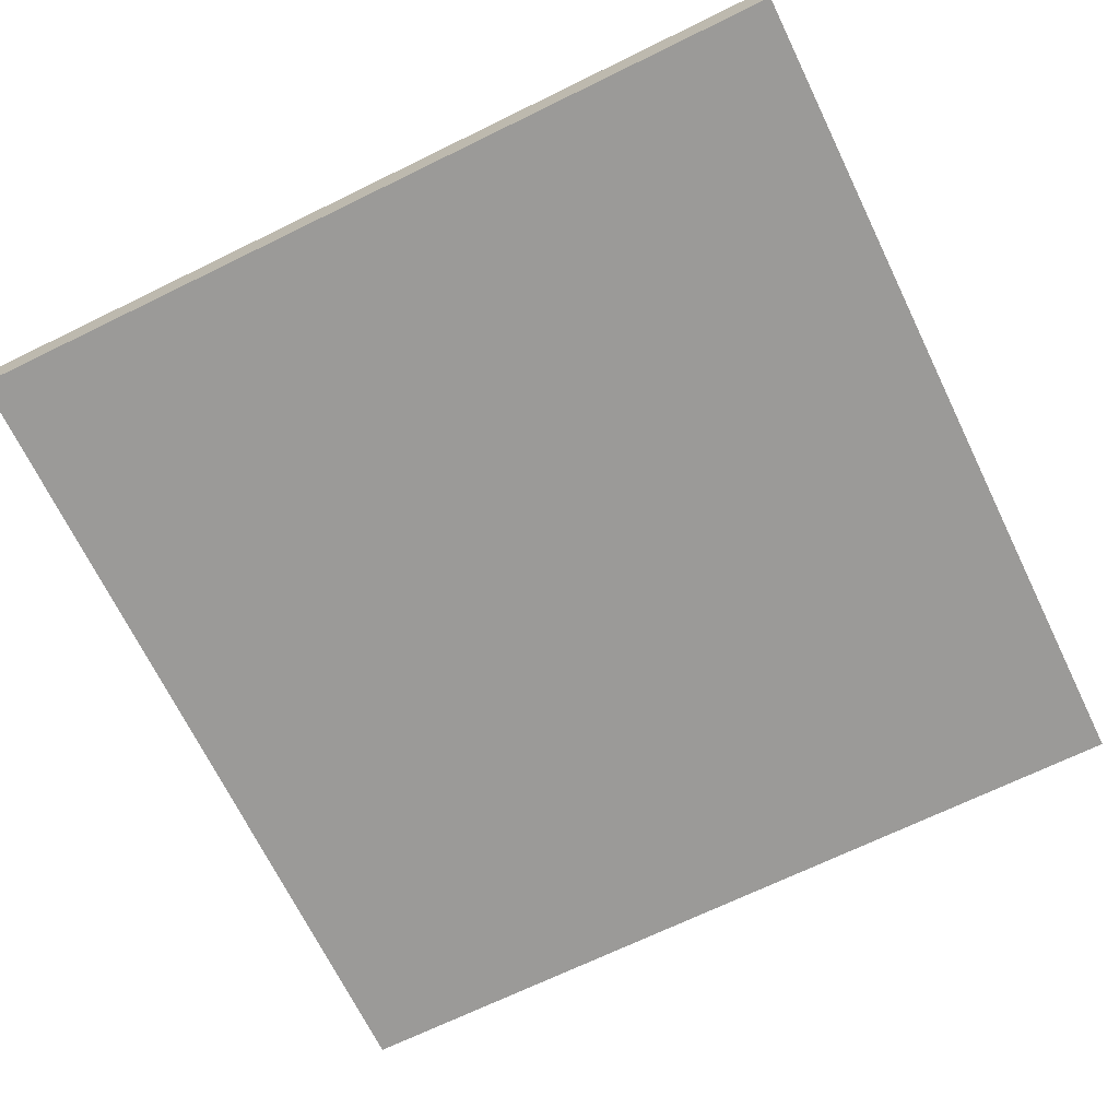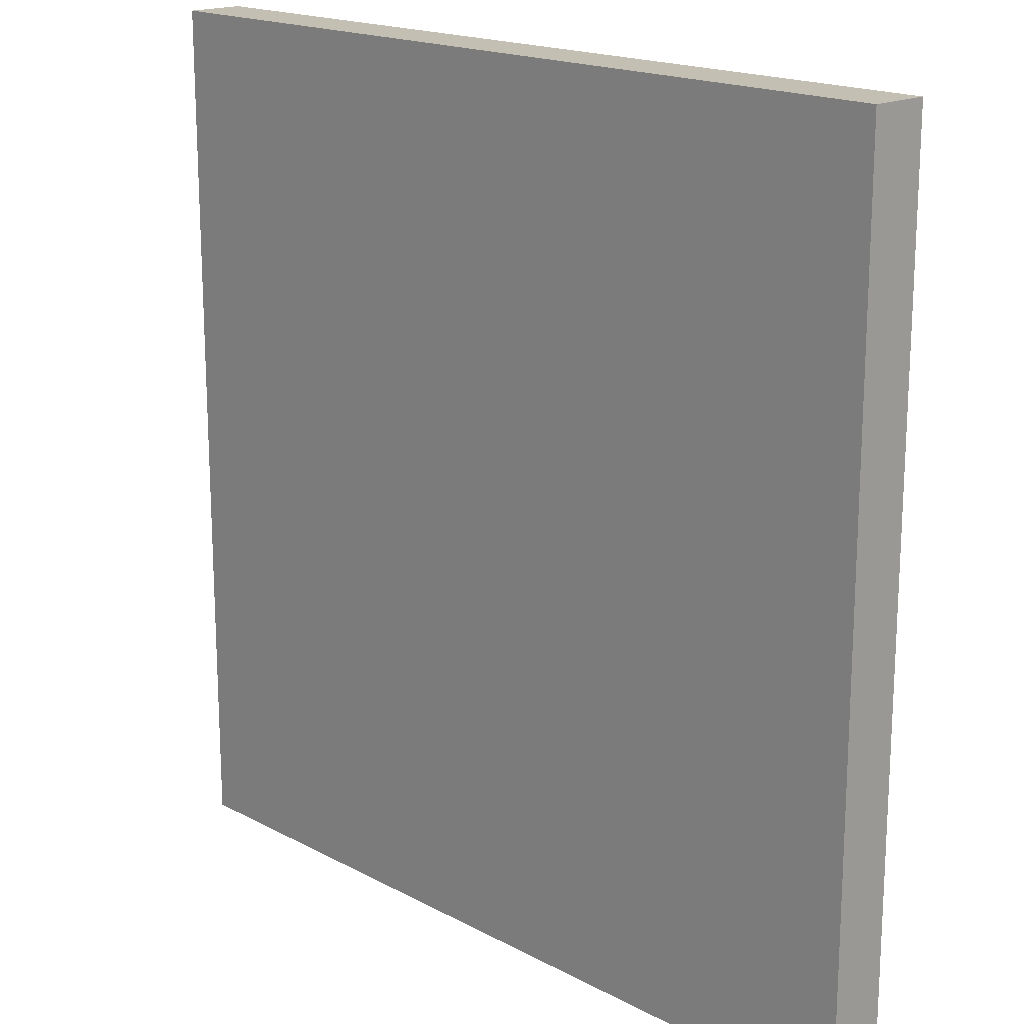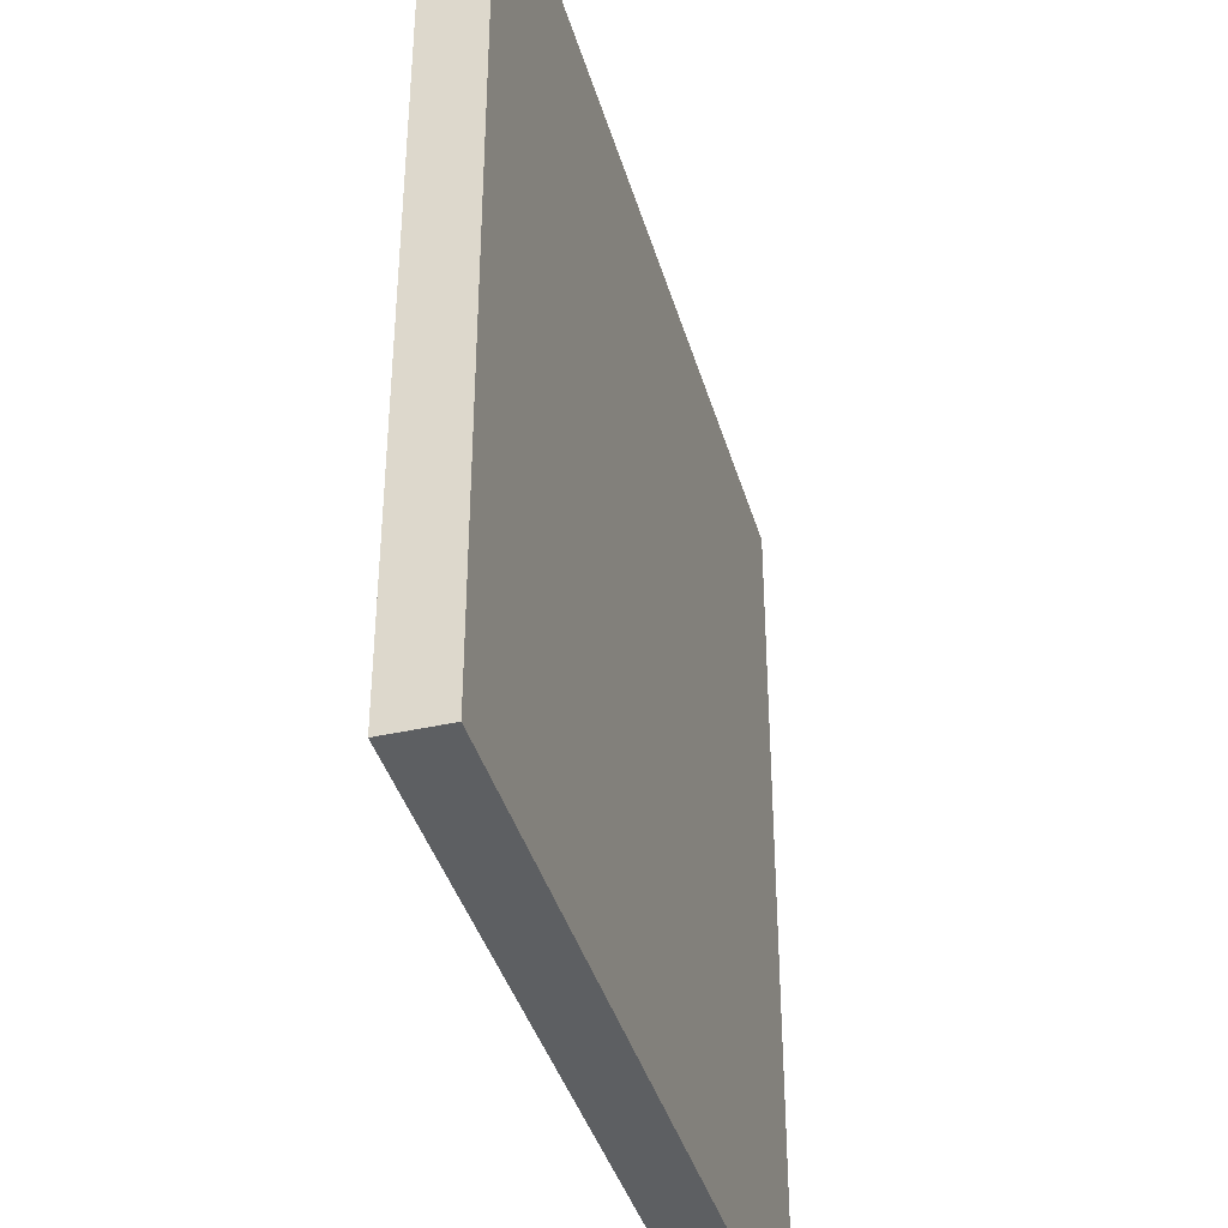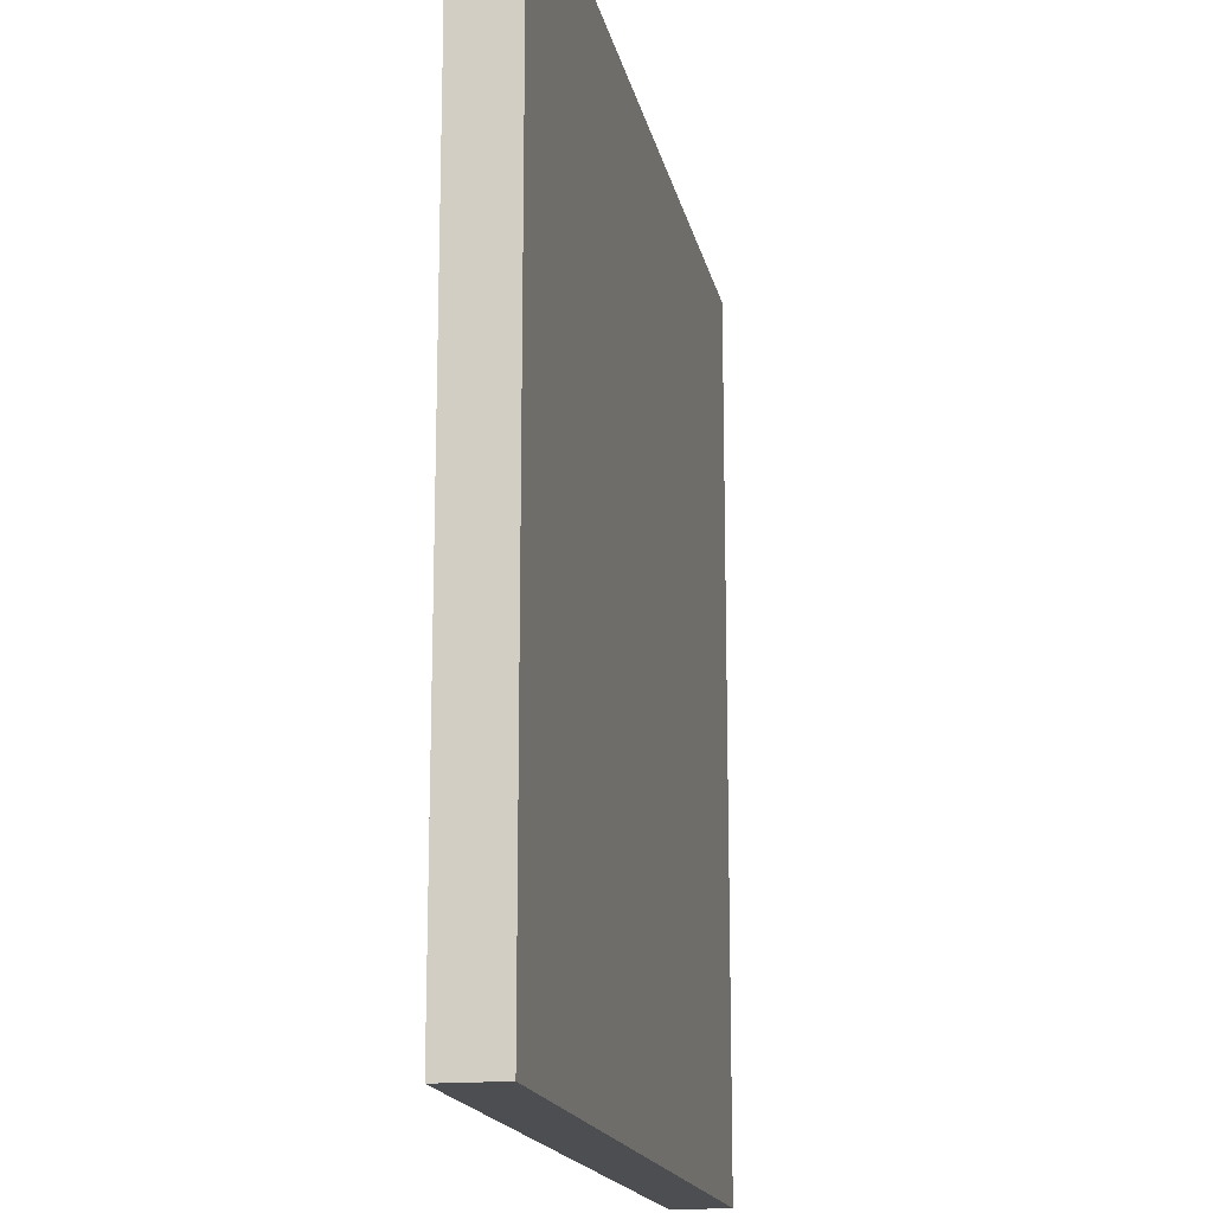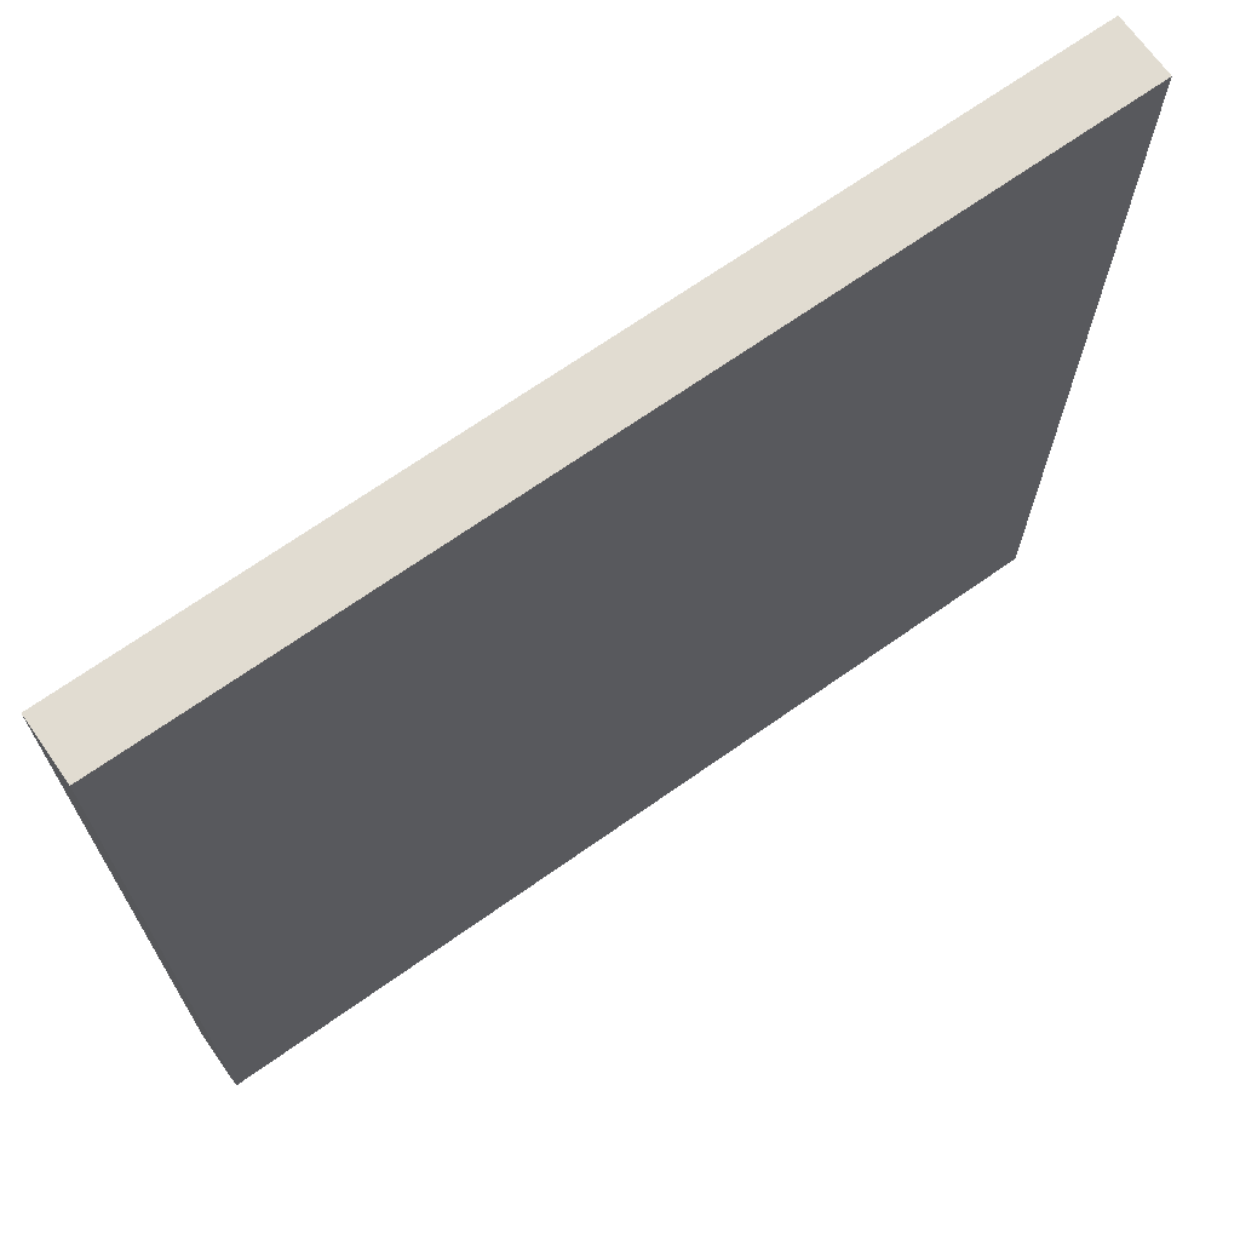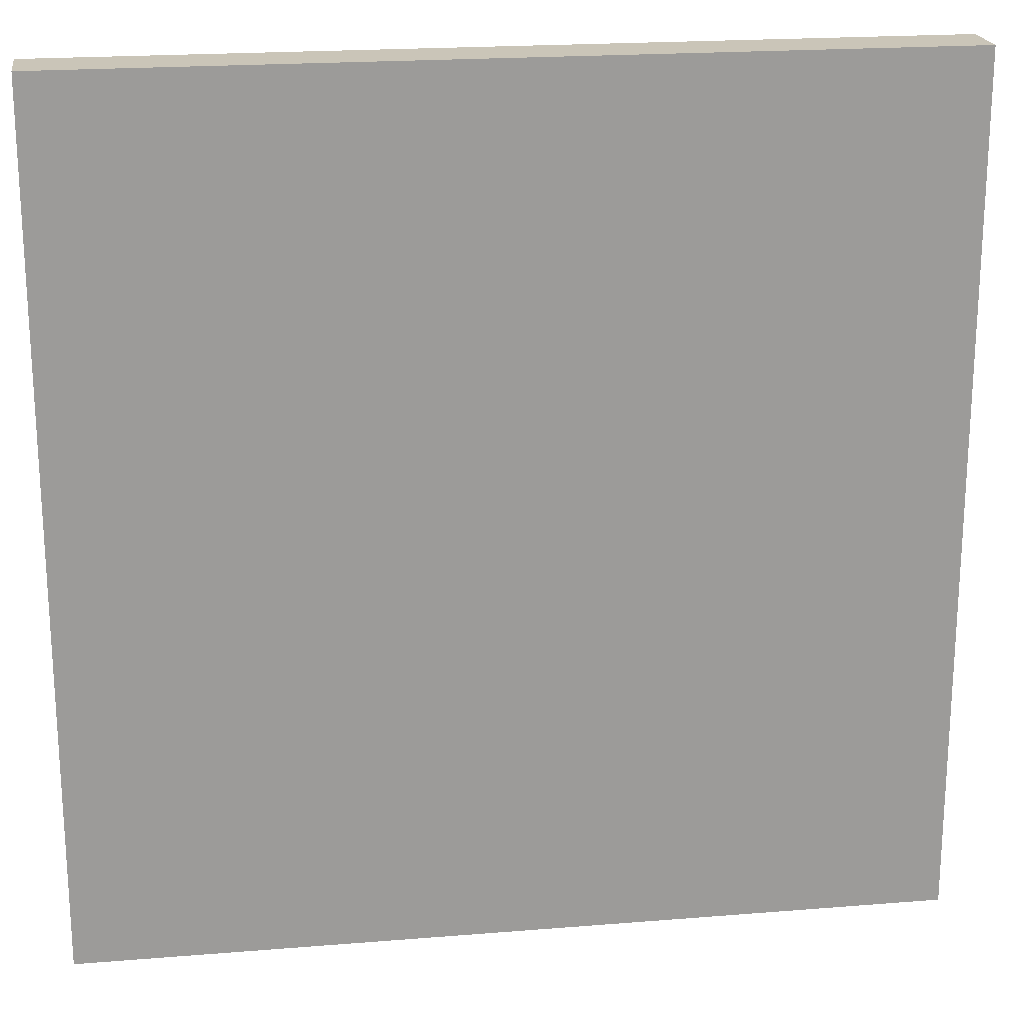
<metadata>
{"format":"obj","ext":"obj","renderer":"f3d","projection":"perspective","resolution":1024,"background":"white","views":[{"elev":-69.4,"azim":-64.0,"up":"+Y"},{"elev":17.7,"azim":46.3,"up":"+Z"},{"elev":-39.6,"azim":105.7,"up":"+Z"},{"elev":-16.6,"azim":101.2,"up":"+Z"},{"elev":69.2,"azim":144.8,"up":"+Z"},{"elev":20.5,"azim":-8.4,"up":"+Z"}]}
</metadata>
<code>
v -7.5 0 7.5
v -7.5 0 6.5
v -7.5 0 5.5
v -7.5 0 4.5
v -7.5 0 3.5
v -7.5 0 2.5
v -7.5 0 1.5
v -7.5 0 0.5
v -7.5 0 -0.5
v -7.5 0 -1.5
v -7.5 0 -2.5
v -7.5 0 -3.5
v -7.5 0 -4.5
v -7.5 0 -5.5
v -7.5 0 -6.5
v -7.5 0 -7.5
v -7.5 1 7.5
v -7.5 1 6.5
v -7.5 1 5.5
v -7.5 1 4.5
v -7.5 1 3.5
v -7.5 1 2.5
v -7.5 1 1.5
v -7.5 1 0.5
v -7.5 1 -0.5
v -7.5 1 -1.5
v -7.5 1 -2.5
v -7.5 1 -3.5
v -7.5 1 -4.5
v -7.5 1 -5.5
v -7.5 1 -6.5
v -7.5 1 -7.5
v 7.5 0 7.5
v 7.5 0 6.5
v 7.5 0 5.5
v 7.5 0 4.5
v 7.5 0 3.5
v 7.5 0 2.5
v 7.5 0 1.5
v 7.5 0 0.5
v 7.5 0 -0.5
v 7.5 0 -1.5
v 7.5 0 -2.5
v 7.5 0 -3.5
v 7.5 0 -4.5
v 7.5 0 -5.5
v 7.5 0 -6.5
v 7.5 0 -7.5
v 7.5 1 7.5
v 7.5 1 6.5
v 7.5 1 5.5
v 7.5 1 4.5
v 7.5 1 3.5
v 7.5 1 2.5
v 7.5 1 1.5
v 7.5 1 0.5
v 7.5 1 -0.5
v 7.5 1 -1.5
v 7.5 1 -2.5
v 7.5 1 -3.5
v 7.5 1 -4.5
v 7.5 1 -5.5
v 7.5 1 -6.5
v 7.5 1 -7.5
v -7.5 0 7.5
v -7.5 1 7.5
v -6.5 0 7.5
v -6.5 1 7.5
v 6.5 0 7.5
v 6.5 1 7.5
v 7.5 0 7.5
v 7.5 1 7.5
v -7.5 0 -7.5
v -7.5 1 -7.5
v -6.5 0 -7.5
v -6.5 1 -7.5
v 6.5 0 -7.5
v 6.5 1 -7.5
v 7.5 0 -7.5
v 7.5 1 -7.5
v -7.5 0 7.5
v -6.5 0 7.5
v 6.5 0 7.5
v 7.5 0 7.5
v -7.5 0 6.5
v -6.5 0 6.5
v 6.5 0 6.5
v 7.5 0 6.5
v -7.5 0 5.5
v 7.5 0 5.5
v -7.5 0 4.5
v 7.5 0 4.5
v -7.5 0 3.5
v 7.5 0 3.5
v -7.5 0 2.5
v 7.5 0 2.5
v -7.5 0 1.5
v 7.5 0 1.5
v -7.5 0 0.5
v 7.5 0 0.5
v -7.5 0 -0.5
v 7.5 0 -0.5
v -7.5 0 -1.5
v 7.5 0 -1.5
v -7.5 0 -2.5
v 7.5 0 -2.5
v -7.5 0 -3.5
v 7.5 0 -3.5
v -7.5 0 -4.5
v 7.5 0 -4.5
v -7.5 0 -5.5
v 7.5 0 -5.5
v -7.5 0 -6.5
v -6.5 0 -6.5
v 6.5 0 -6.5
v 7.5 0 -6.5
v -7.5 0 -7.5
v -6.5 0 -7.5
v 6.5 0 -7.5
v 7.5 0 -7.5
v -7.5 1 7.5
v -6.5 1 7.5
v 6.5 1 7.5
v 7.5 1 7.5
v -7.5 1 6.5
v -6.5 1 6.5
v 6.5 1 6.5
v 7.5 1 6.5
v -7.5 1 5.5
v 7.5 1 5.5
v -7.5 1 4.5
v 7.5 1 4.5
v -7.5 1 3.5
v 7.5 1 3.5
v -7.5 1 2.5
v 7.5 1 2.5
v -7.5 1 1.5
v 7.5 1 1.5
v -7.5 1 0.5
v 7.5 1 0.5
v -7.5 1 -0.5
v 7.5 1 -0.5
v -7.5 1 -1.5
v 7.5 1 -1.5
v -7.5 1 -2.5
v 7.5 1 -2.5
v -7.5 1 -3.5
v 7.5 1 -3.5
v -7.5 1 -4.5
v 7.5 1 -4.5
v -7.5 1 -5.5
v 7.5 1 -5.5
v -7.5 1 -6.5
v -6.5 1 -6.5
v 6.5 1 -6.5
v 7.5 1 -6.5
v -7.5 1 -7.5
v -6.5 1 -7.5
v 6.5 1 -7.5
v 7.5 1 -7.5
f 17 2 1
f 18 3 2
f 18 2 17
f 19 4 3
f 19 3 18
f 20 5 4
f 20 4 19
f 21 6 5
f 21 5 20
f 22 7 6
f 22 6 21
f 23 8 7
f 23 7 22
f 24 9 8
f 24 8 23
f 25 10 9
f 25 9 24
f 26 11 10
f 26 10 25
f 27 12 11
f 27 11 26
f 28 13 12
f 28 12 27
f 29 14 13
f 29 13 28
f 30 15 14
f 30 14 29
f 31 16 15
f 31 15 30
f 32 16 31
f 33 34 49
f 34 35 50
f 49 34 50
f 35 36 51
f 50 35 51
f 36 37 52
f 51 36 52
f 37 38 53
f 52 37 53
f 38 39 54
f 53 38 54
f 39 40 55
f 54 39 55
f 40 41 56
f 55 40 56
f 41 42 57
f 56 41 57
f 42 43 58
f 57 42 58
f 43 44 59
f 58 43 59
f 44 45 60
f 59 44 60
f 45 46 61
f 60 45 61
f 46 47 62
f 61 46 62
f 47 48 63
f 62 47 63
f 63 48 64
f 67 66 65
f 68 66 67
f 69 68 67
f 70 68 69
f 71 70 69
f 72 70 71
f 73 74 75
f 75 74 76
f 75 76 77
f 77 76 78
f 77 78 79
f 79 78 80
f 85 82 81
f 86 83 82
f 86 82 85
f 87 84 83
f 87 83 86
f 88 84 87
f 89 86 85
f 89 87 86
f 89 88 87
f 90 88 89
f 91 90 89
f 92 90 91
f 93 92 91
f 94 92 93
f 95 94 93
f 96 94 95
f 97 96 95
f 98 96 97
f 99 98 97
f 100 98 99
f 101 100 99
f 102 100 101
f 103 102 101
f 104 102 103
f 105 104 103
f 106 104 105
f 107 106 105
f 108 106 107
f 109 108 107
f 110 108 109
f 111 110 109
f 112 110 111
f 113 112 111
f 114 112 113
f 115 112 114
f 116 112 115
f 117 114 113
f 118 115 114
f 118 114 117
f 119 116 115
f 119 115 118
f 120 116 119
f 121 122 125
f 122 123 126
f 125 122 126
f 123 124 127
f 126 123 127
f 127 124 128
f 125 126 129
f 126 127 129
f 127 128 129
f 129 128 130
f 129 130 131
f 131 130 132
f 131 132 133
f 133 132 134
f 133 134 135
f 135 134 136
f 135 136 137
f 137 136 138
f 137 138 139
f 139 138 140
f 139 140 141
f 141 140 142
f 141 142 143
f 143 142 144
f 143 144 145
f 145 144 146
f 145 146 147
f 147 146 148
f 147 148 149
f 149 148 150
f 149 150 151
f 151 150 152
f 151 152 153
f 153 152 154
f 154 152 155
f 155 152 156
f 153 154 157
f 154 155 158
f 157 154 158
f 155 156 159
f 158 155 159
f 159 156 160

</code>
